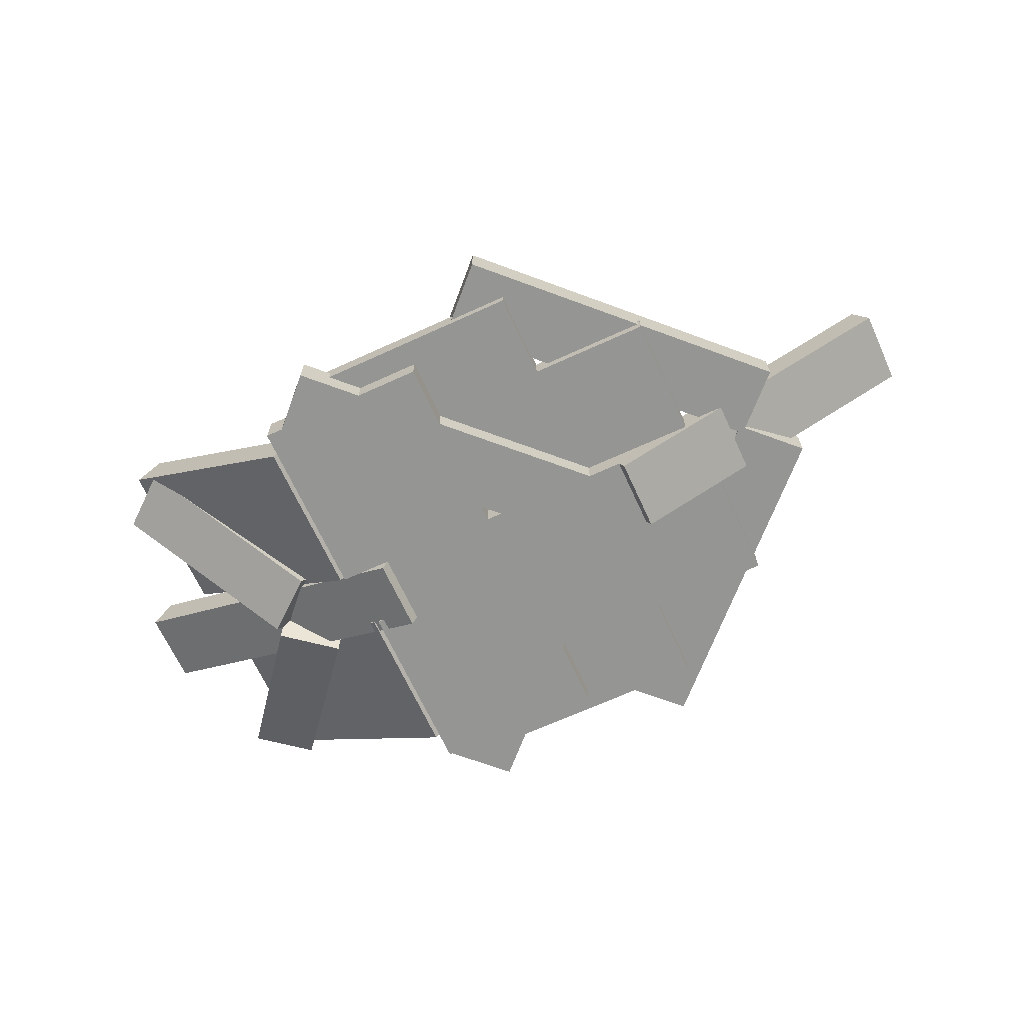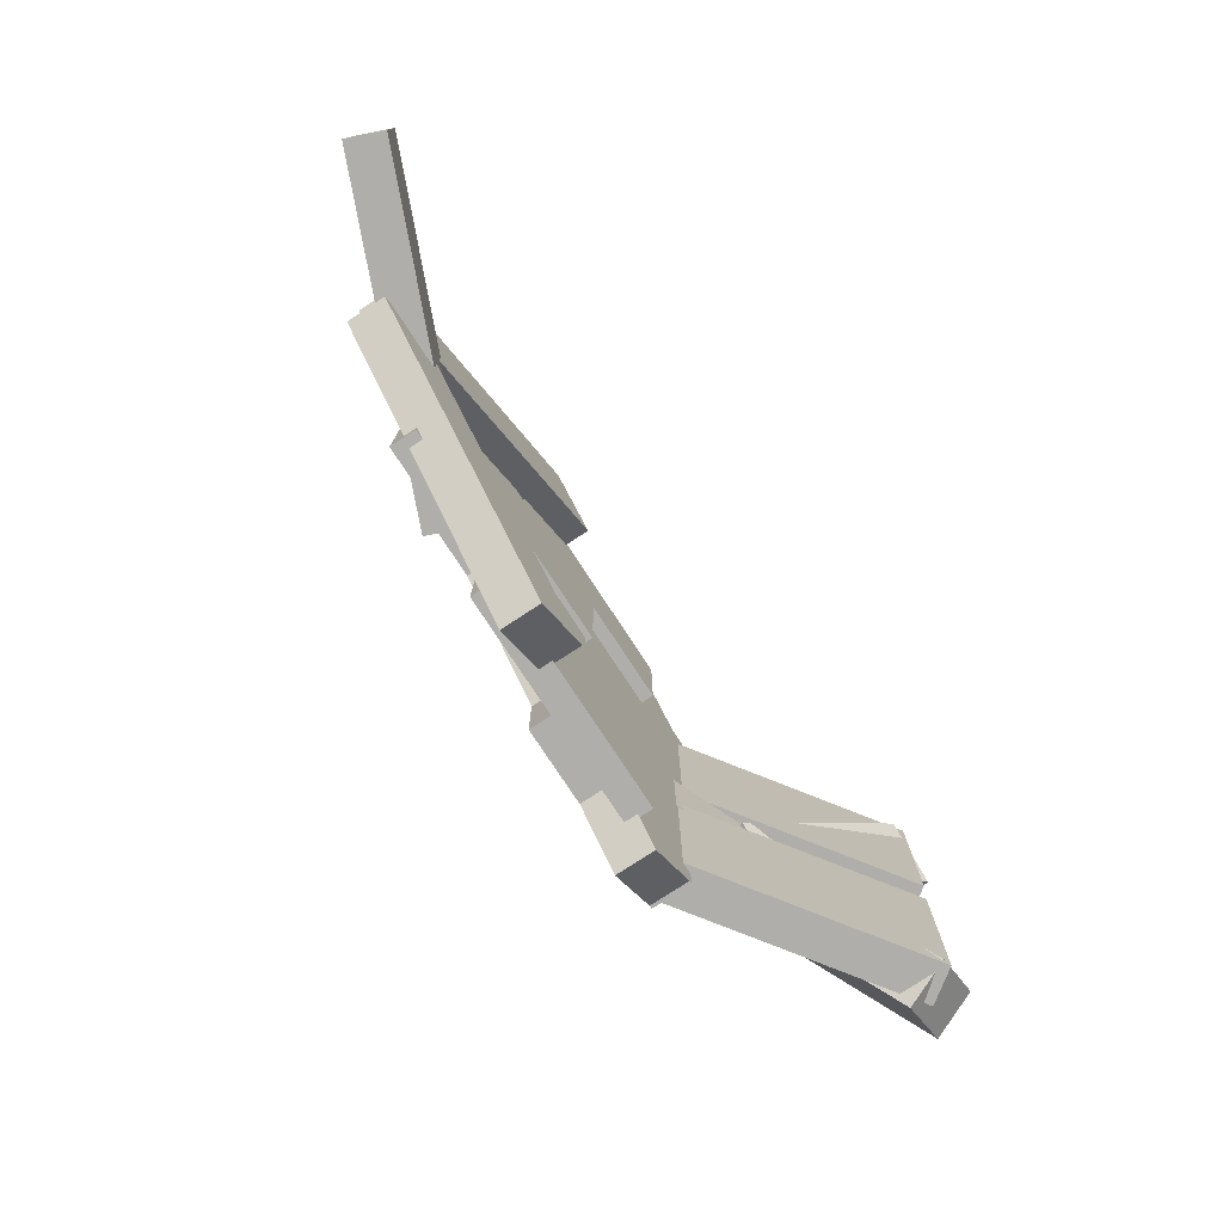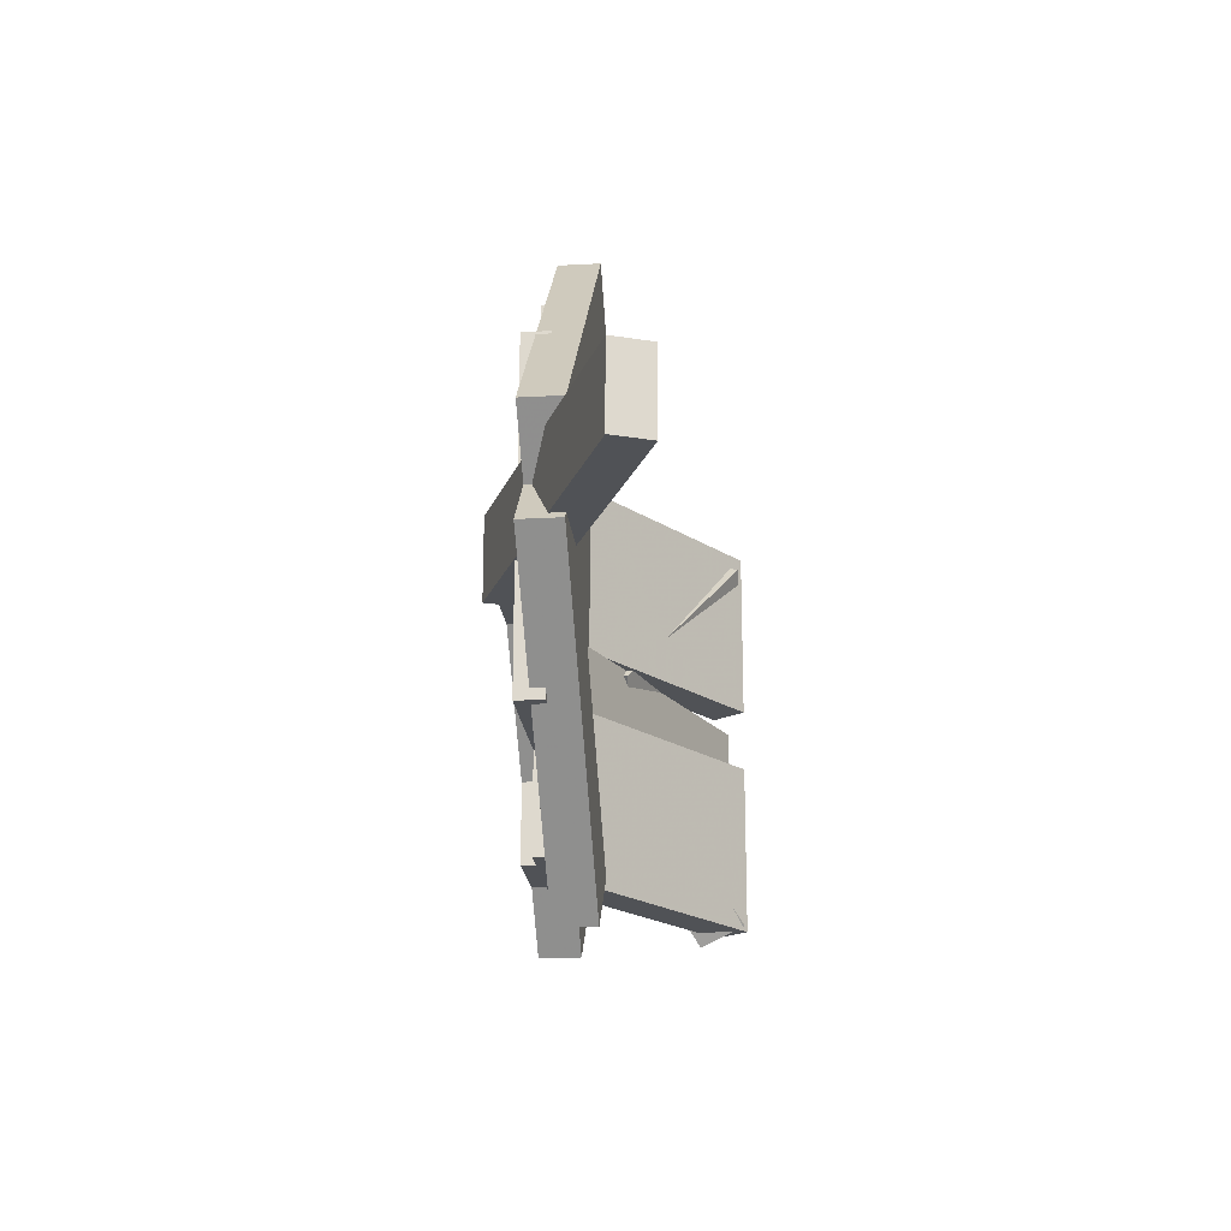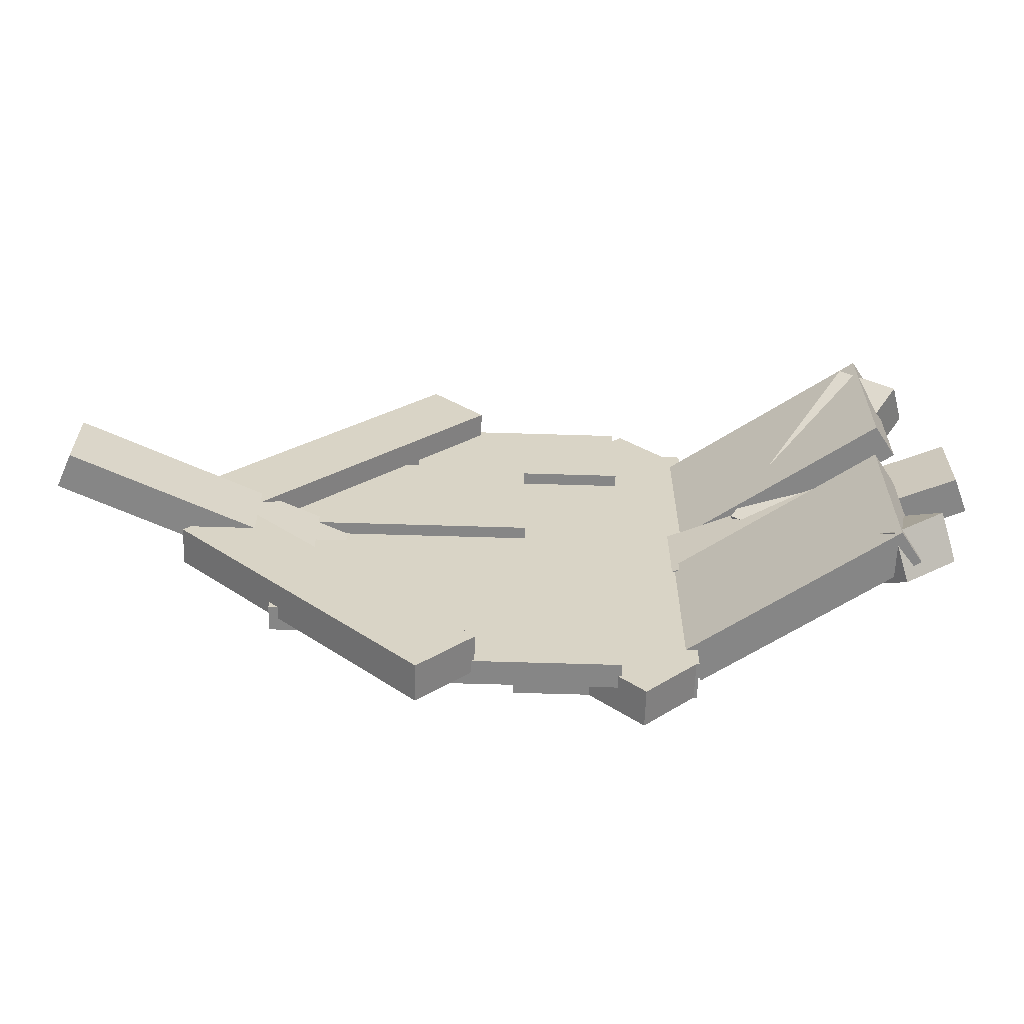
<metadata>
{"format":"obj","ext":"obj","renderer":"f3d","projection":"perspective","resolution":1024,"background":"white","views":[{"elev":-67.4,"azim":24.6,"up":"+Y"},{"elev":-77.6,"azim":123.3,"up":"+Z"},{"elev":-20.8,"azim":95.6,"up":"+Z"},{"elev":-62.0,"azim":178.2,"up":"+Z"}]}
</metadata>
<code>
o obj_0
v 49.42 		36.43 		8.991
v 50.55 		33.65 		8.991
v 50.55 		33.65 		2.991
v 49.42 		36.43 		2.991
v 35 		30.32 		2.991
v -20.85 		36.43 		2.99
v -22 		33.65 		2.99
v -22 		33.65 		8.99
v -0.3874 		24.7 		3.991
v 35 		30.32 		5.229
v -0.455 		24.61 		3.991
v -0.455 		24.61 		-9.01
v -1.067 		24.98 		8.99
v -0.3874 		24.7 		2.99
v -20.85 		36.43 		8.99
v -0.8933 		24.91 		3.991
v 35 		30.32 		7.441
v 1 		27.32 		8.99
v 0.392 		27.06 		8.99
v 35 		30.32 		8.991
v -13.96 		37.68 		-8.692
v 17.24 		28.32 		-13.01
v -13.72 		37.52 		-8.399
v 17.24 		27.32 		-13.01
v -0.8933 		24.91 		2.99
v -12.82 		36.89 		-7.291
v 6.243 		27.32 		-13.01
v 1.126 		27.32 		2.99
v 6 		27.32 		-13.01
v 6 		28.32 		-13.01
v 1 		24.32 		8.99
v 0 		24.54 		3.991
v 0.5307 		24.32 		3.991
v -3.052 		25.81 		8.99
v 17 		28.32 		-12.77
v 17 		30.32 		-12.77
v 0.556 		27.56 		3.991
v 0.556 		27.56 		2.99
v 30.27 		28.32 		7.991
v -5.217 		27.32 		8.99
v -5.589 		26.86 		8.99
v 13.12 		28.32 		17.99
v -14.21 		34.2 		-9.01
v 30.27 		28.32 		8.991
v 0 		24.32 		3.991
v 0 		24.54 		2.99
v 13.12 		27.32 		7.991
v 13.12 		28.32 		7.991
v 14 		27.32 		4.991
v 30.27 		28.32 		4.991
v -4.494 		30.15 		8.99
v 30.27 		28.32 		2.991
v 14 		28.32 		-5.009
v -14.21 		36.88 		-9.01
v -5.099 		26.32 		2.244
v 0 		27.32 		-11.01
v -4 		29.75 		8.38
v 0.2421 		27.32 		-11.01
v -4.733 		29.75 		7.786
v -13.92 		37.78 		-8.652
v 13.12 		27.32 		17.99
v -15.02 		34.35 		-10.01
v -4.086 		29.48 		8.486
v -4.286 		29.56 		8.27
v 1.126 		27.32 		8.99
v -5.588 		26.86 		2.99
v -14.54 		37.78 		-8.149
v -18.11 		37.78 		-5.263
v 1 		27.32 		8.991
v -15.84 		35.94 		-2.457
v 32.76 		29.38 		2.991
v 27.9 		27.32 		4.991
v -14.1 		37.78 		-8.509
v 33.45 		29.67 		8.991
v -13.75 		37.54 		-8.173
v -19.21 		34.35 		-6.62
v 27.9 		27.32 		7.991
v 3.359 		24.32 		8.99
v 2.945 		23.32 		8.99
v 2.945 		23.32 		2.99
v 3.359 		24.32 		2.99
v 0.555 		24.32 		23.99
v -1.332 		24.61 		21.99
v -5.596 		30.11 		3.991
v -4.481 		29.75 		3.991
v 14 		27.32 		-5.009
v -4.733 		29.75 		4.195
v 14 		28.32 		4.991
v -4.545 		29.67 		3.991
v 22.39 		28.32 		20.04
v 22.39 		28.32 		18.99
v 25.72 		24.32 		2.991
v 17 		28.32 		25.44
v 26.12 		23.32 		2.991
v 0.555 		27.32 		23.99
v 26.12 		23.32 		8.991
v 25.72 		24.32 		8.991
v -14.4 		37.99 		-9.01
v -16.12 		35.54 		-9.01
v -16.12 		35.54 		-8.344
v -1.605 		28.45 		21.99
v 23.45 		28.32 		18.99
v 13.12 		24.32 		18.8
v 13.12 		24.32 		23.99
v 7.931 		24.32 		23.99
v 23.27 		28.32 		-6.009
v 23.27 		28.32 		-6.494
v -15.6 		35.17 		-9.01
v -8.995 		27.22 		5.99
v 13.12 		24.32 		8.991
v -7.353 		32.46 		12.52
v 13.12 		24.32 		10.31
v -9.285 		26.32 		6.348
v -12.7 		36.19 		19.12
v -14.12 		37.18 		20.87
v -13.25 		32.92 		19.8
v 1 		24.32 		8.991
v 23.76 		28.32 		-6.009
v 22.93 		24.32 		8.991
v -0.878 		27.32 		23.99
v 4.243 		24.32 		27.68
v 14.45 		24.32 		8.991
v 36.79 		27.32 		6.335
v 40.69 		27.32 		2.436
v 40.13 		29.25 		2.991
v 0.8945 		27.32 		2.99
v -13.92 		37.78 		20.63
v 36.79 		27.83 		6.335
v 0.8945 		27.32 		-9.01
v 8.243 		24.32 		-11.01
v 22.39 		27.32 		20.04
v 14 		24.32 		-11.01
v 14 		24.32 		-5.252
v 35.58 		27.32 		2.991
v -4.7 		27.57 		2.737
v 23.45 		27.32 		18.99
v -7.634 		29.61 		-0.8859
v 4.243 		24.32 		-15.01
v 40.69 		27.32 		10.23
v 0 		27.32 		-9.01
v 22.24 		24.32 		2.991
v 39.45 		28.96 		8.991
v 36.1 		27.32 		6.335
v 35.58 		27.32 		5.813
v 23.27 		27.32 		-6.494
v 35.58 		27.32 		8.991
v 35.58 		27.32 		6.857
v 23.76 		27.32 		-6.009
v 36.1 		27.54 		6.335
v -15.28 		37.99 		8.99
v -17 		35.54 		8.99
v -17 		35.54 		15.88
v -16.4 		36.4 		15.13
v -14.51 		33.8 		8.99
v -19.21 		34.35 		18.6
v 17 		30.32 		25.44
v -11.42 		32.26 		2.99
v -12.35 		32.9 		2.99
v 4.243 		27.32 		27.68
v -11.43 		29.27 		2.99
v -11.43 		31.1 		2.99
v 39.45 		30.32 		8.991
v -12.35 		32.9 		3.991
v 40.69 		30.32 		10.23
v 7.931 		26.32 		23.99
v -14.4 		37.99 		3.991
v -9.285 		26.32 		5.633
v 13.12 		26.32 		23.99
v 13.12 		26.32 		25.99
v 5.932 		26.32 		25.99
v -16.12 		35.54 		-2.81
v -16.12 		35.54 		3.991
v 5.932 		27.32 		25.99
v -9.83 		31.86 		8.99
v -9.635 		31.78 		8.944
v 32.12 		27.32 		10.31
v 32.12 		27.32 		18.8
v -4.899 		27.71 		2.99
v 32.12 		26.32 		18.99
v -1.605 		28.45 		8.99
v 32.12 		26.32 		8.991
v 13.12 		26.32 		18.8
v 22.39 		26.32 		18.99
v 22.39 		26.32 		25.99
v -4.494 		29.65 		8.99
v 31.93 		27.32 		18.99
v 28 		27.32 		18.99
v 22.93 		26.32 		8.991
v 33.45 		27.32 		8.991
v 22.39 		27.32 		25.99
v 28 		27.32 		22.92
v 32.12 		28.32 		18.8
v 32.12 		28.32 		18.99
v 17.55 		27.32 		25.99
v 31.93 		28.32 		18.99
v 0.5307 		24.32 		2.99
v 0.0165 		27.32 		21.99
v 0.0165 		27.32 		8.991
v -18.11 		37.78 		17.24
v -6.616 		28.29 		11.61
v 0 		25.25 		-9.01
v 0 		25.25 		2.99
v -0.878 		27.32 		21.99
v 32.12 		28.32 		8.991
v 32.12 		28.32 		10.31
v -15.42 		37.78 		19.42
v -0.878 		24.32 		23.99
v 13.12 		26.32 		10.31
v 13.12 		26.32 		8.991
v -14.98 		37.78 		19.78
v 14.45 		26.32 		8.991
v -12.88 		36.32 		17.78
v -11.42 		31.65 		8.99
v 28 		27.32 		-10.25
v -11.42 		31.1 		8.99
v -9.652 		31.8 		8.99
v -11.42 		29.27 		8.99
v 8.243 		26.32 		-11.01
v 14 		26.32 		-11.01
v -8.995 		28.27 		5.99
v 6.243 		26.32 		-13.01
v 21.24 		27.32 		29.68
v 40.69 		30.32 		2.436
v 40.13 		30.32 		2.991
v 5.122 		27.32 		17.99
v 14 		26.32 		-5.252
v -15.31 		34.35 		21.76
v 33 		26.32 		-6.009
v 33 		27.32 		-5.252
v 33 		27.32 		2.991
v 33 		26.32 		2.991
v 23.27 		26.32 		-13.01
v 23.27 		26.32 		-6.009
v 28 		27.32 		-6.009
v 22.24 		26.32 		2.991
v 32.24 		27.32 		-6.009
v 33 		28.32 		-6.009
v 33 		28.32 		-5.252
v -7.341 		27.58 		7.095
v 32.24 		28.32 		-6.009
v -8.363 		28.01 		5.99
v 23.27 		27.32 		-13.01
v -7.341 		27.58 		4.886
v -17 		35.54 		19.61
v -17 		35.54 		21.99
v -15.28 		37.99 		21.99
v 5.122 		27.32 		25.99
v 0 		24.32 		-11.01
v 0.2421 		24.32 		-11.01
v 32.76 		28.32 		2.991
v -0.878 		25.25 		21.99
v -0.878 		24.32 		8.991
v -0.878 		25.25 		8.991
v 21.24 		30.32 		-17.01
v 21.24 		27.32 		-17.01
v 0.392 		27.06 		8.991
v -1.332 		24.61 		8.99
v 4.243 		27.32 		-15.01
v 5.122 		28.32 		25.99
v 5.122 		28.32 		17.99
v 17.55 		28.32 		25.99
v -5.099 		26.32 		9.737
v 21.24 		30.32 		29.68
v -4.86 		27.07 		9.442
v 6 		27.32 		-5.009
v 6 		28.32 		-5.009
g group_0_4634441
f 1 2 3
f 1 3 4
f 12 14 11
f 9 11 14
f 6 7 8
f 6 8 15
f 17 156 20
f 11 16 25
f 11 25 12
f 22 24 27
f 29 30 27
f 22 27 30
f 13 31 19
f 18 19 31
f 18 180 19
f 191 195 263
f 35 36 22
f 129 98 21
f 129 21 23
f 129 23 26
f 166 38 26
f 37 38 166
f 129 26 38
f 9 16 11
f 34 40 41
f 24 22 255
f 16 9 13
f 9 32 13
f 32 46 45
f 84 85 166
f 33 32 45
f 47 77 49
f 118 106 52
f 243 66 41
f 43 54 140
f 129 140 98
f 54 98 140
f 66 16 34
f 23 21 60
f 57 59 51
f 56 58 248
f 249 248 58
f 57 63 64
f 57 64 59
f 62 54 43
f 48 47 42
f 61 42 47
f 65 18 69
f 67 68 70
f 36 118 71
f 10 36 71
f 34 41 66
f 239 243 41
f 39 77 48
f 60 73 75
f 72 49 77
f 75 166 26
f 265 86 53
f 78 79 80
f 78 80 81
f 37 166 85
f 85 89 37
f 79 33 80
f 75 26 60
f 87 85 84
f 78 31 79
f 4 5 10
f 53 86 88
f 49 88 86
f 90 91 42
f 90 42 93
f 92 94 96
f 92 96 97
f 87 89 85
f 17 1 10
f 4 10 1
f 20 1 17
f 100 67 99
f 67 98 99
f 100 108 76
f 91 44 48
f 42 91 48
f 102 44 91
f 60 26 23
f 10 50 17
f 73 21 98
f 103 104 105
f 53 106 107
f 53 107 35
f 99 108 100
f 101 180 111
f 114 101 111
f 115 101 114
f 108 99 54
f 98 54 99
f 71 52 50
f 44 74 39
f 39 74 50
f 17 50 74
f 71 50 10
f 53 88 106
f 50 52 88
f 88 52 106
f 76 68 100
f 67 100 68
f 121 82 105
f 207 252 82
f 119 103 112
f 119 112 122
f 60 21 73
f 47 48 77
f 125 128 124
f 123 124 128
f 126 129 38
f 127 115 114
f 62 76 108
f 91 90 131
f 130 132 133
f 82 95 120
f 108 54 62
f 91 136 102
f 135 137 12
f 43 12 137
f 83 251 203
f 37 28 38
f 180 65 37
f 128 142 123
f 139 123 142
f 246 101 115
f 141 92 119
f 49 72 88
f 124 123 144
f 124 144 134
f 246 245 101
f 145 107 106
f 127 210 115
f 139 146 147
f 143 123 147
f 143 144 123
f 139 147 123
f 137 62 43
f 111 127 114
f 89 64 37
f 118 148 106
f 143 149 144
f 152 153 151
f 150 151 153
f 147 149 143
f 36 35 107
f 118 36 107
f 122 110 133
f 110 81 133
f 78 81 110
f 130 133 81
f 133 141 122
f 119 122 141
f 97 119 92
f 128 125 142
f 2 142 125
f 2 125 3
f 148 118 107
f 148 107 145
f 17 74 156
f 93 156 90
f 31 78 117
f 131 90 102
f 131 102 136
f 6 15 154
f 171 157 158
f 146 96 147
f 147 96 144
f 94 144 96
f 134 144 94
f 28 37 65
f 215 155 152
f 144 149 147
f 180 18 65
f 6 154 163
f 158 6 163
f 161 157 171
f 165 168 169
f 165 169 170
f 139 142 164
f 162 164 142
f 166 70 172
f 171 172 70
f 162 20 263
f 162 263 164
f 169 173 170
f 84 163 175
f 87 84 59
f 168 165 105
f 168 105 104
f 178 135 25
f 152 151 154
f 177 179 176
f 179 181 176
f 168 104 103
f 168 103 182
f 178 66 135
f 181 179 188
f 183 188 179
f 150 154 151
f 169 168 184
f 183 184 168
f 183 168 182
f 10 5 36
f 5 224 254
f 126 28 129
f 185 180 63
f 183 179 187
f 186 187 179
f 263 20 156
f 140 129 58
f 171 158 172
f 163 172 158
f 199 155 244
f 182 188 183
f 154 174 163
f 176 146 177
f 189 146 176
f 139 177 146
f 222 191 263
f 265 29 129
f 186 191 187
f 183 131 184
f 91 131 183
f 190 184 131
f 95 82 159
f 121 159 82
f 39 48 44
f 56 140 58
f 179 177 193
f 192 193 177
f 37 63 180
f 59 64 87
f 174 175 163
f 169 184 194
f 190 194 184
f 192 195 193
f 196 249 81
f 179 193 186
f 195 186 193
f 63 37 64
f 172 163 166
f 91 183 136
f 187 136 183
f 198 101 197
f 180 101 198
f 138 130 249
f 130 81 249
f 241 239 109
f 177 139 192
f 139 164 192
f 263 195 164
f 153 152 199
f 199 152 155
f 105 170 121
f 202 14 201
f 12 201 14
f 192 164 195
f 50 88 72
f 175 59 84
f 159 121 170
f 165 170 105
f 101 83 203
f 101 203 197
f 186 195 191
f 25 135 12
f 87 64 89
f 170 173 159
f 204 205 176
f 204 176 181
f 188 182 103
f 188 103 119
f 246 150 206
f 153 206 150
f 90 156 102
f 102 156 74
f 102 205 44
f 204 44 205
f 12 43 201
f 140 201 43
f 208 112 110
f 208 110 209
f 50 72 77
f 50 77 39
f 211 208 209
f 102 74 205
f 74 189 205
f 176 205 189
f 82 120 207
f 201 248 46
f 202 201 46
f 111 150 212
f 210 212 150
f 246 210 150
f 112 208 211
f 112 211 122
f 213 152 154
f 116 200 83
f 248 201 56
f 140 56 201
f 181 188 97
f 142 2 162
f 1 162 2
f 217 155 215
f 174 150 216
f 154 150 174
f 20 162 1
f 188 119 97
f 199 206 153
f 55 62 137
f 152 213 215
f 181 146 189
f 136 191 131
f 190 131 191
f 211 209 110
f 211 110 122
f 210 127 212
f 76 62 55
f 174 216 175
f 97 96 181
f 146 181 96
f 187 191 136
f 243 109 167
f 258 138 58
f 181 189 204
f 189 74 204
f 44 204 74
f 218 219 132
f 218 132 130
f 216 150 51
f 222 190 191
f 241 109 243
f 113 217 109
f 155 217 113
f 220 109 217
f 111 212 127
f 219 218 221
f 198 197 69
f 222 194 190
f 137 135 55
f 224 125 223
f 124 223 125
f 216 51 175
f 59 175 51
f 24 221 27
f 159 247 95
f 223 254 224
f 226 133 132
f 226 132 219
f 245 227 83
f 83 227 116
f 230 231 229
f 228 229 231
f 55 135 66
f 233 219 232
f 221 232 219
f 203 120 197
f 235 233 231
f 228 231 233
f 116 227 155
f 6 158 7
f 226 233 235
f 219 233 226
f 233 234 228
f 236 228 234
f 220 160 109
f 167 109 160
f 76 167 160
f 76 160 161
f 124 134 229
f 230 229 134
f 28 126 38
f 214 236 234
f 247 225 95
f 49 28 47
f 238 229 237
f 228 237 229
f 95 197 120
f 83 101 245
f 237 240 238
f 160 7 161
f 157 161 158
f 161 7 158
f 237 228 236
f 237 236 240
f 113 109 239
f 69 197 65
f 65 225 47
f 232 145 233
f 242 145 232
f 106 233 145
f 244 155 227
f 229 238 124
f 238 240 223
f 124 238 223
f 196 81 80
f 206 244 246
f 245 246 244
f 110 112 78
f 242 232 24
f 221 24 232
f 167 76 55
f 14 202 46
f 61 47 225
f 225 65 197
f 249 196 248
f 115 210 246
f 82 78 105
f 214 240 236
f 214 254 240
f 227 245 244
f 159 173 247
f 233 106 148
f 234 233 148
f 250 118 52
f 33 45 196
f 118 250 71
f 178 25 66
f 207 251 252
f 253 252 251
f 203 251 120
f 125 224 3
f 224 4 3
f 4 224 5
f 199 244 206
f 31 117 69
f 31 69 18
f 218 130 221
f 130 138 221
f 230 134 231
f 94 231 134
f 197 95 225
f 36 254 22
f 255 22 254
f 252 253 117
f 253 256 117
f 69 117 256
f 69 256 198
f 221 138 258
f 27 221 258
f 117 82 252
f 103 105 78
f 92 231 94
f 36 5 254
f 226 235 141
f 226 141 133
f 71 250 52
f 255 254 214
f 223 240 254
f 112 103 78
f 214 242 255
f 247 259 260
f 247 260 225
f 34 13 257
f 83 13 251
f 257 13 83
f 253 251 13
f 242 214 145
f 259 261 93
f 260 259 42
f 93 42 259
f 148 145 214
f 19 256 253
f 19 253 13
f 138 249 58
f 161 171 76
f 70 68 171
f 76 171 68
f 214 234 148
f 260 42 61
f 225 260 61
f 141 235 92
f 231 92 235
f 242 24 255
f 78 82 117
f 19 180 198
f 19 198 256
f 259 247 173
f 259 173 169
f 194 261 169
f 259 169 261
f 45 248 196
f 156 93 261
f 156 261 263
f 65 47 28
f 150 111 180
f 45 46 248
f 222 263 261
f 222 261 194
f 116 155 262
f 180 185 51
f 180 51 150
f 155 113 262
f 257 83 34
f 34 83 264
f 200 264 83
f 258 58 29
f 207 120 251
f 51 185 57
f 63 57 185
f 27 258 29
f 41 113 239
f 264 262 41
f 262 113 41
f 86 265 49
f 70 166 67
f 98 67 166
f 265 266 30
f 265 30 29
f 200 116 262
f 28 49 265
f 35 30 53
f 22 30 35
f 266 53 30
f 73 166 75
f 98 166 73
f 243 167 66
f 55 66 167
f 266 265 53
f 58 129 29
f 265 129 28
f 84 166 163
f 200 262 264
f 34 264 40
f 7 160 8
f 41 40 264
f 220 217 160
f 217 8 160
f 15 8 154
f 217 154 8
f 241 243 239
f 79 13 33
f 196 80 33
f 14 46 9
f 46 32 9
f 33 13 32
f 217 215 154
f 213 154 215
f 66 25 16
f 13 34 16
f 31 13 79

</code>
